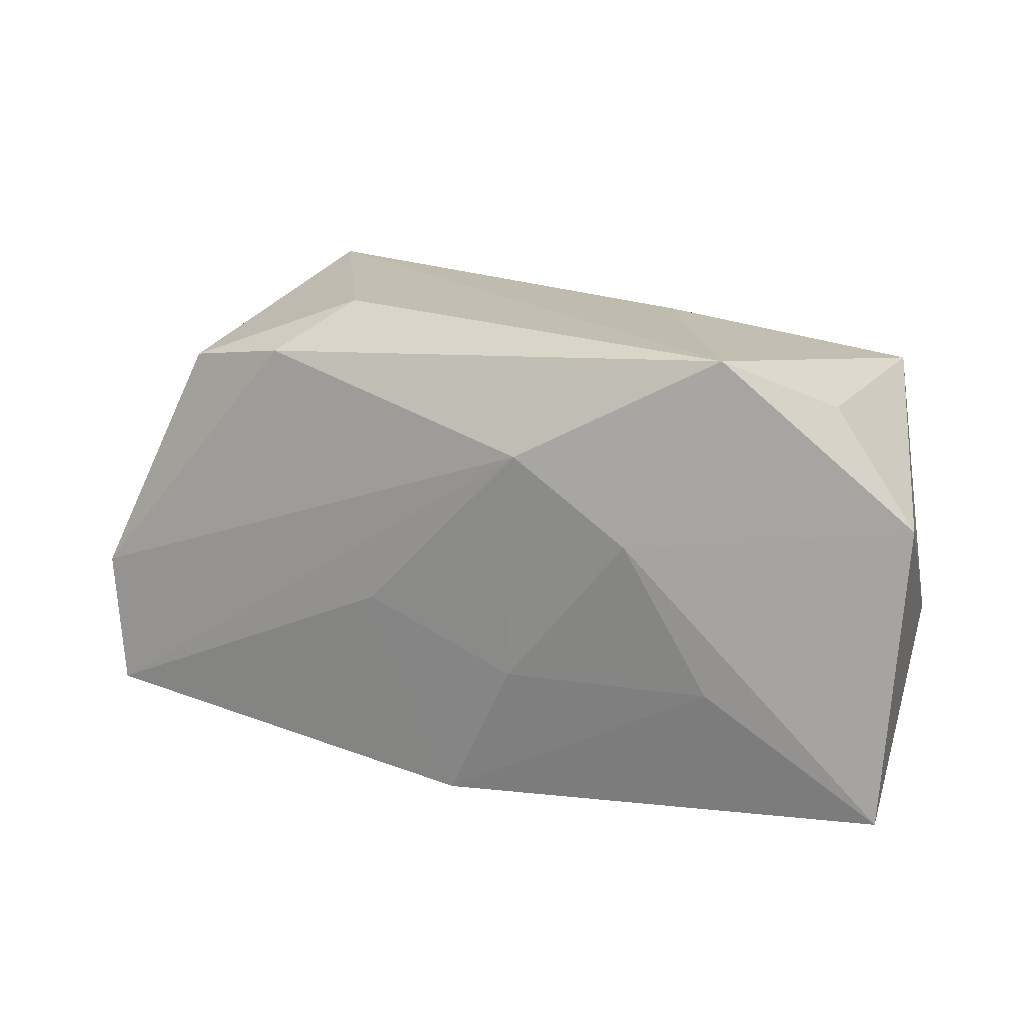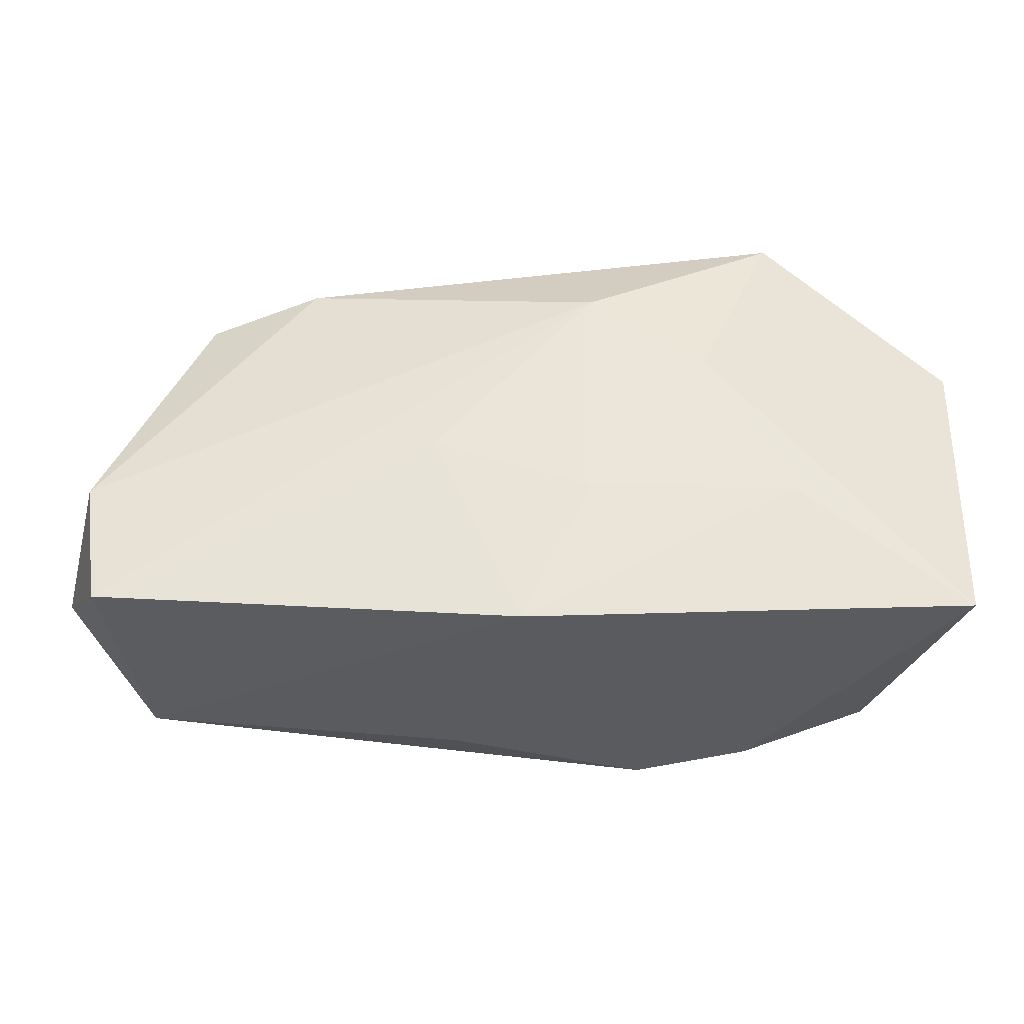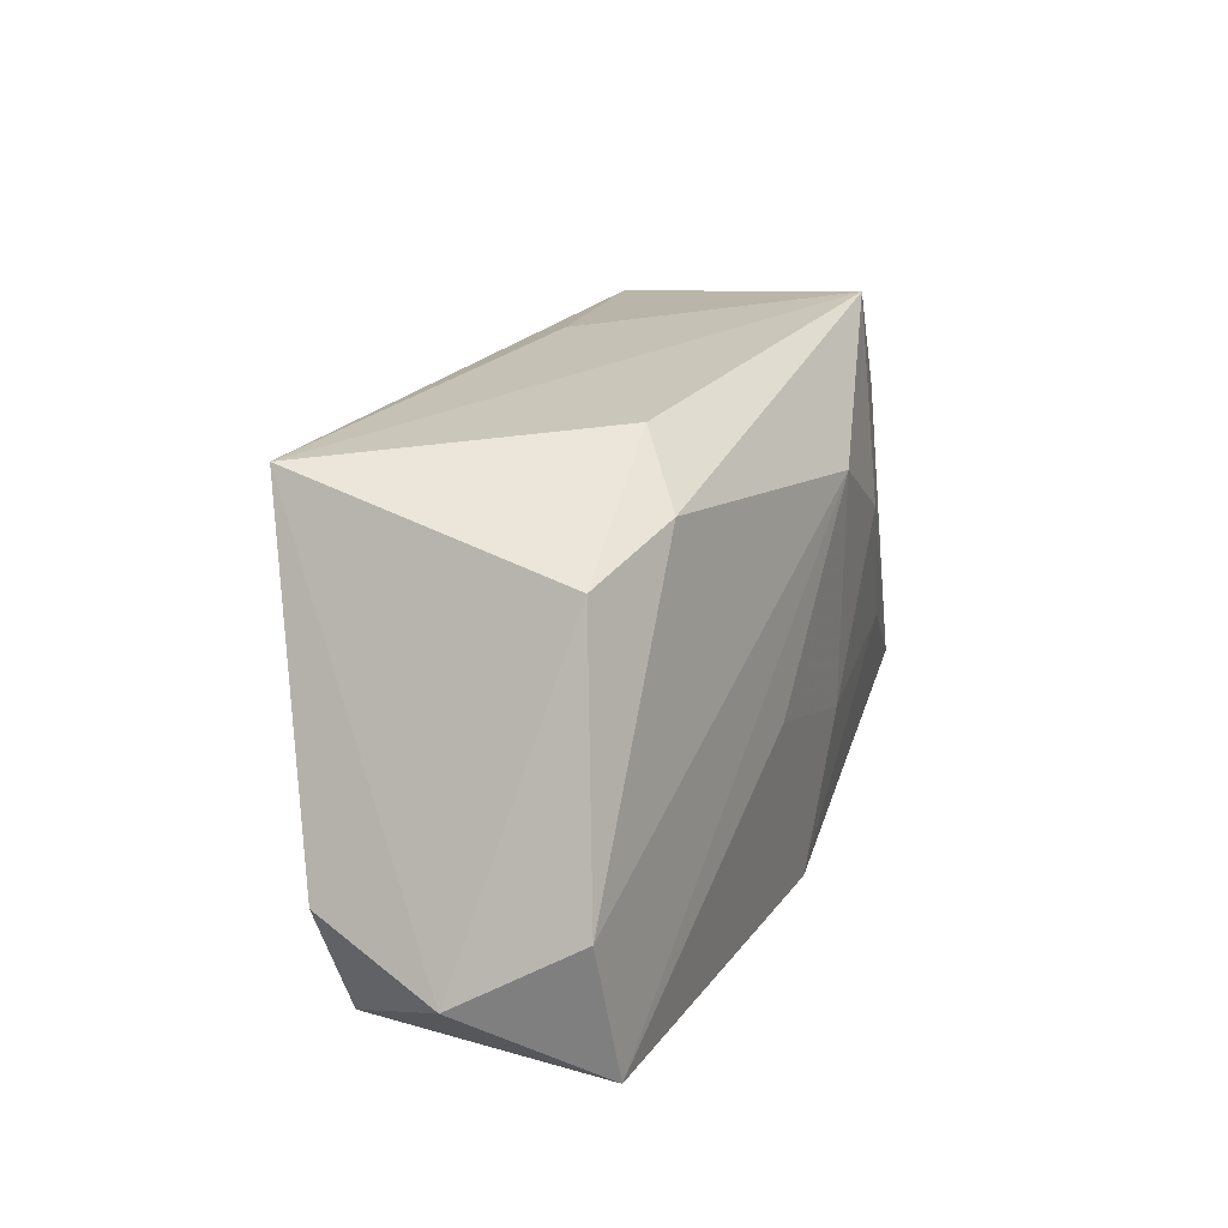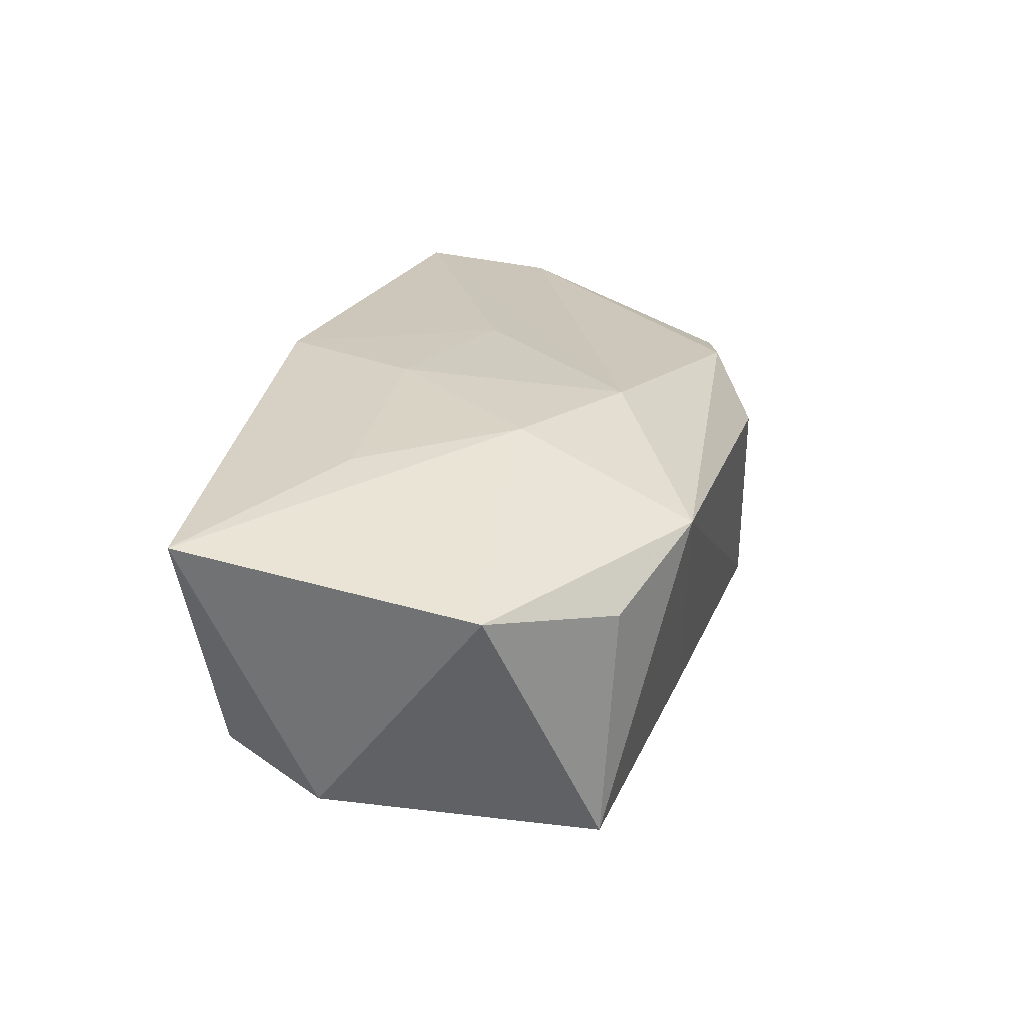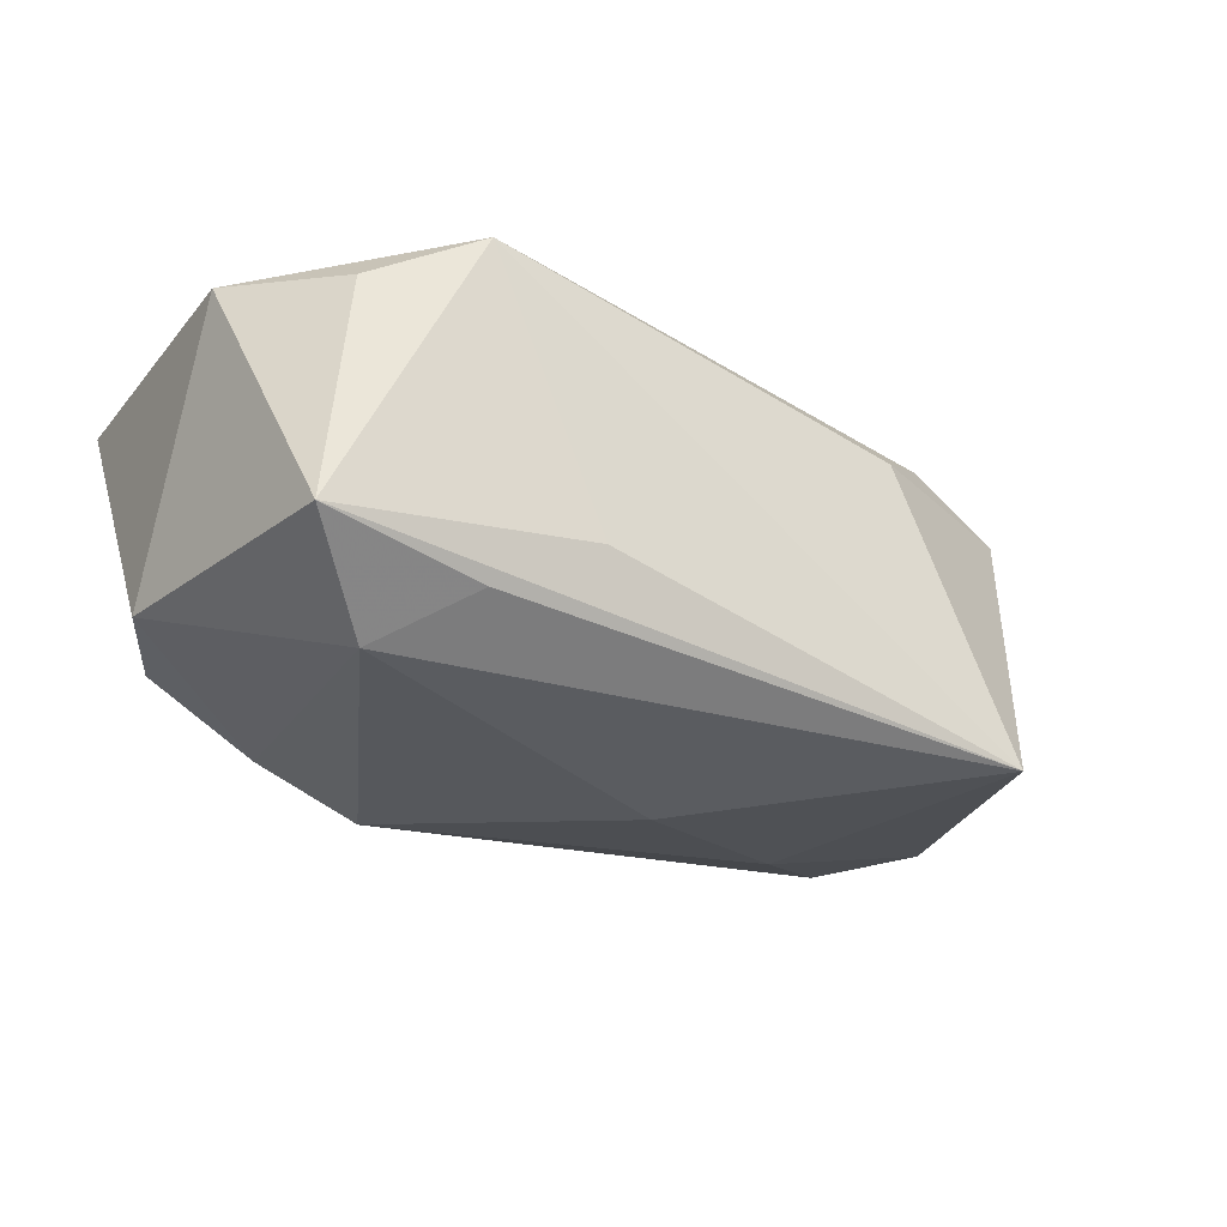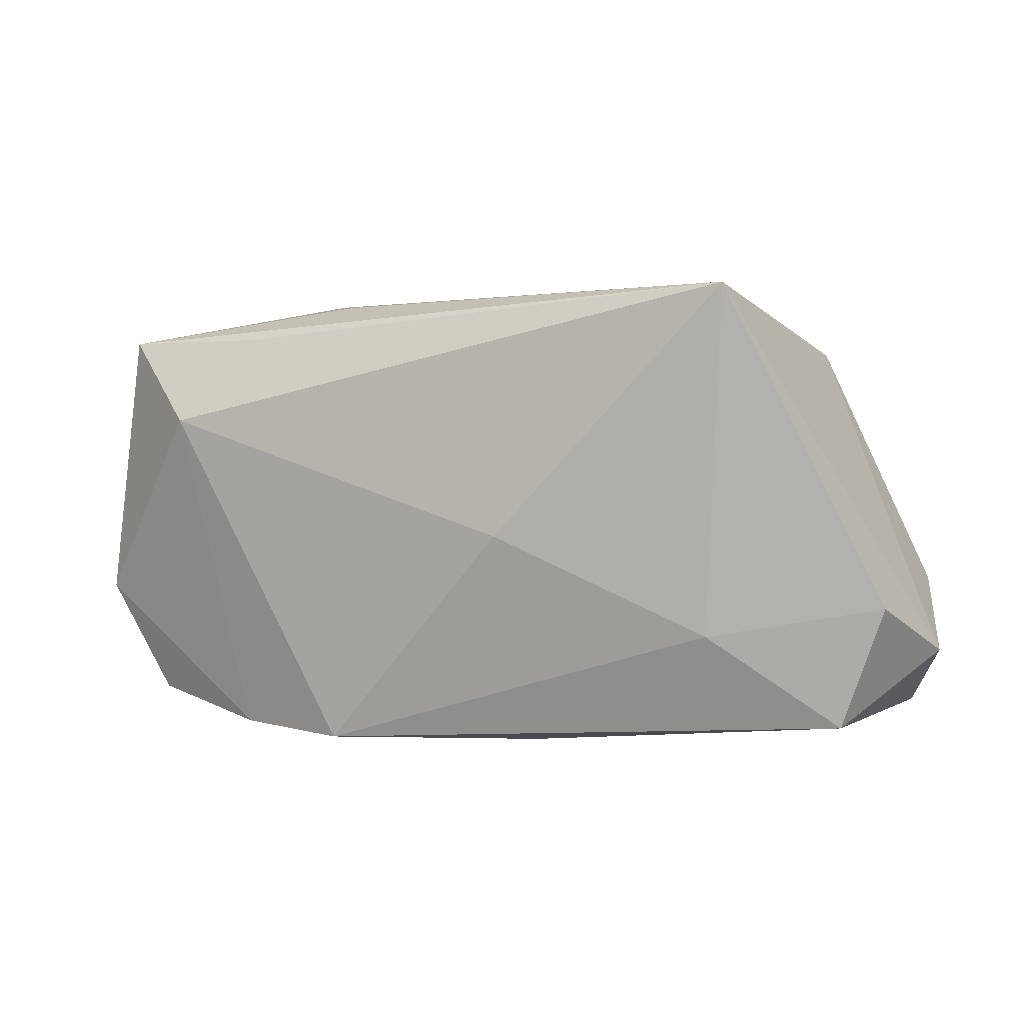
<metadata>
{"format":"obj","ext":"obj","renderer":"f3d","projection":"perspective","resolution":1024,"background":"white","views":[{"elev":20.7,"azim":22.3,"up":"+Y"},{"elev":-33.8,"azim":-0.7,"up":"+Y"},{"elev":24.2,"azim":-70.4,"up":"+Y"},{"elev":26.6,"azim":104.1,"up":"+Z"},{"elev":-32.5,"azim":147.6,"up":"+Z"},{"elev":1.2,"azim":-159.3,"up":"+Y"}]}
</metadata>
<code>
v -0.01449 0.02137 0.006408
v -0.006694 -0.001175 -0.01699
v 0.01958 -0.01869 -0.01144
v -0.03861 -0.007085 -0.009174
v 0.03507 -0.006542 -0.009603
v -0.0415 -0.01126 0.001435
v -0.02653 0.01981 -0.01654
v 0.02393 0.008965 -0.01664
v -0.009031 -0.00295 0.01546
v 0.03133 0.01634 -0.01135
v 0.02173 -0.00717 0.01515
v -0.001437 -0.02027 0.01548
v 0.03635 -0.01742 0.01294
v 0.03727 0.008117 0.01015
v -0.03896 -0.005442 0.0113
v 0.0214 0.02137 0.01267
v -0.02415 -0.009555 -0.01274
v 0.01027 0.01934 -0.008973
v -0.007351 -0.01959 -0.007711
v 0.02999 0.01724 0.008212
v -0.03725 -0.01696 0.01271
v 0.004815 0.01222 0.01619
v 0.009814 -0.01939 -0.01405
v 0.03016 -0.01619 -0.008169
v -0.02053 0.01716 0.01058
v -0.03011 0.01506 0.00773
v 0.01797 0.01631 -0.01355
v 0.004311 -0.007763 0.01619
v -0.03469 -0.01733 -0.008093
v 0.01464 0.005557 0.01619
f 6 7 4
f 22 21 9
f 9 21 12
f 26 7 6
f 14 13 5
f 5 10 14
f 14 30 13
f 2 7 8
f 8 23 2
f 8 10 5
f 22 30 16
f 30 14 16
f 6 21 15
f 15 26 6
f 15 21 22
f 2 23 17
f 17 7 2
f 17 4 7
f 3 13 12
f 12 23 3
f 3 8 5
f 23 8 3
f 19 23 12
f 12 13 11
f 13 30 11
f 7 10 27
f 27 8 7
f 10 8 27
f 18 10 7
f 7 16 18
f 18 16 10
f 7 26 1
f 1 16 7
f 20 14 10
f 10 16 20
f 20 16 14
f 5 13 24
f 24 3 5
f 13 3 24
f 12 11 28
f 28 11 30
f 28 30 22
f 22 9 28
f 28 9 12
f 25 1 26
f 25 15 22
f 26 15 25
f 22 16 25
f 16 1 25
f 23 19 29
f 29 17 23
f 4 17 29
f 6 4 29
f 29 21 6
f 12 21 29
f 29 19 12

</code>
